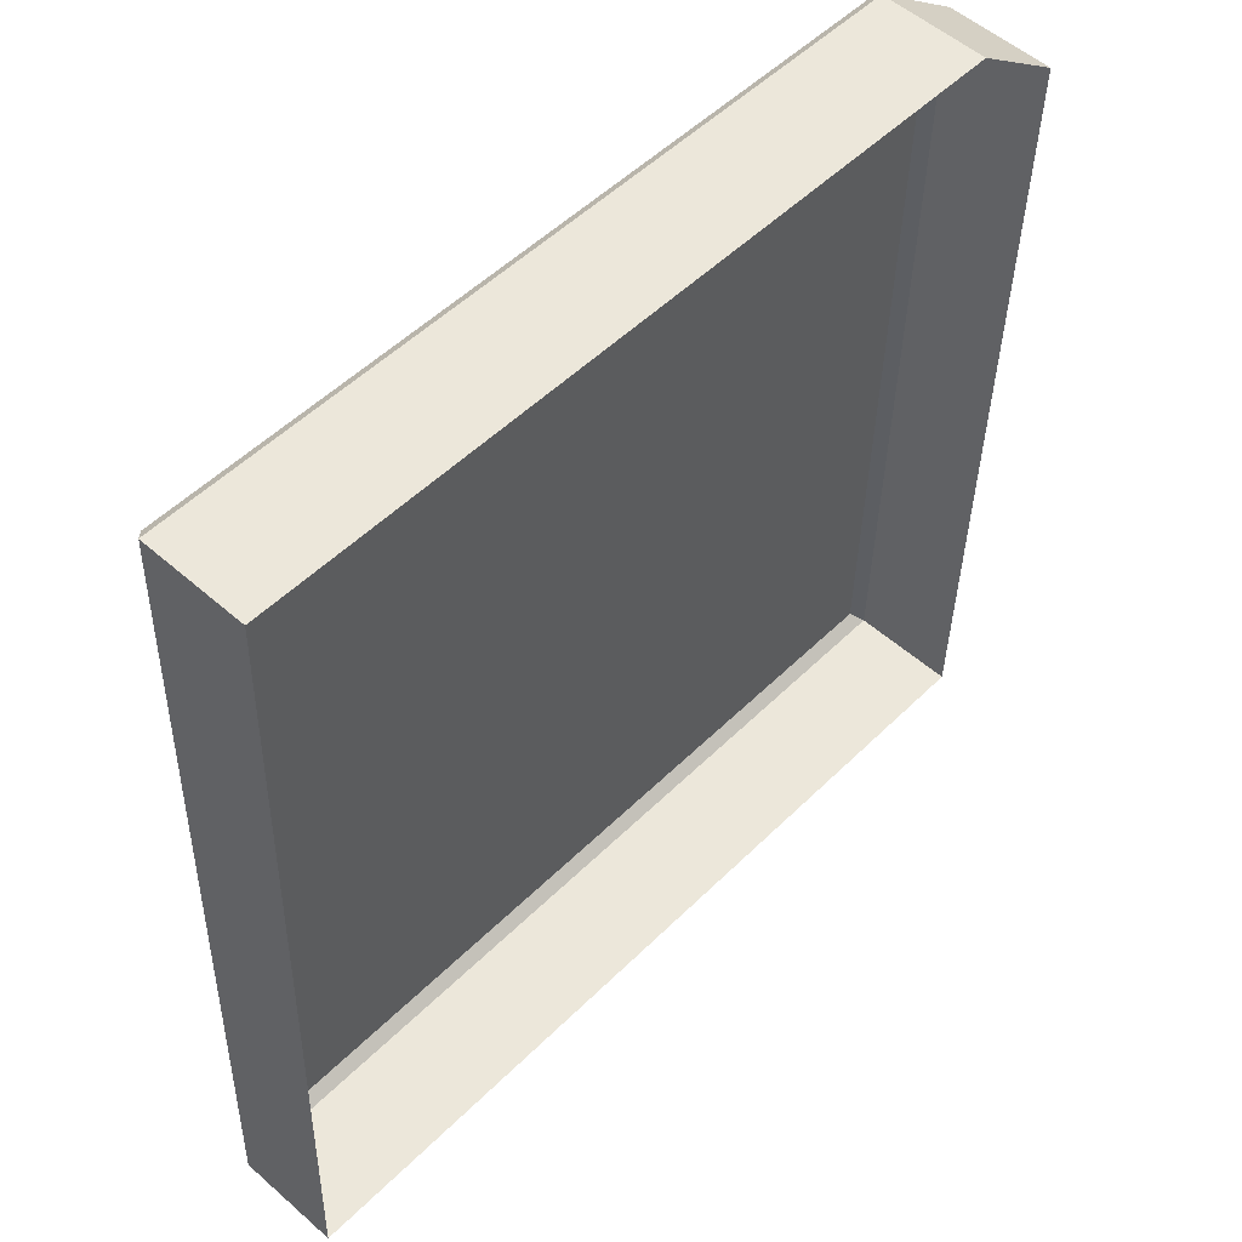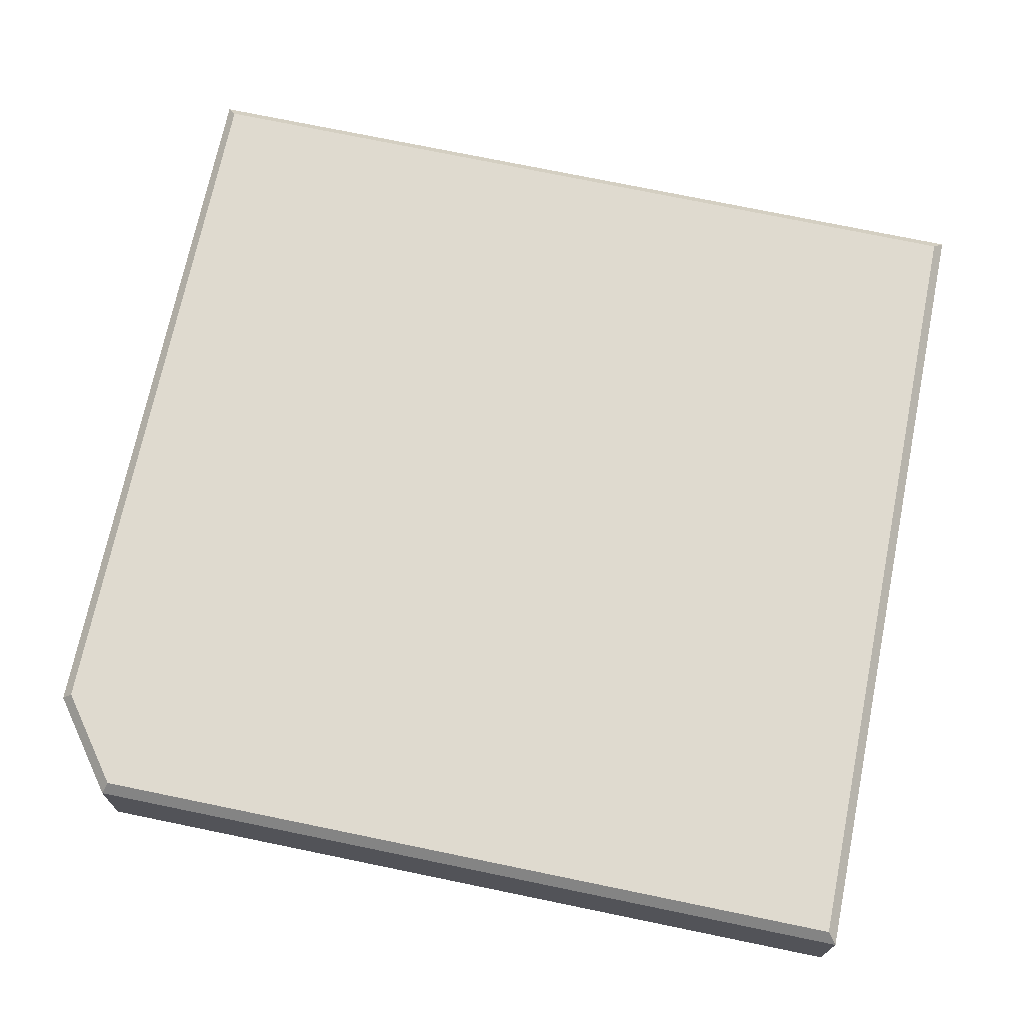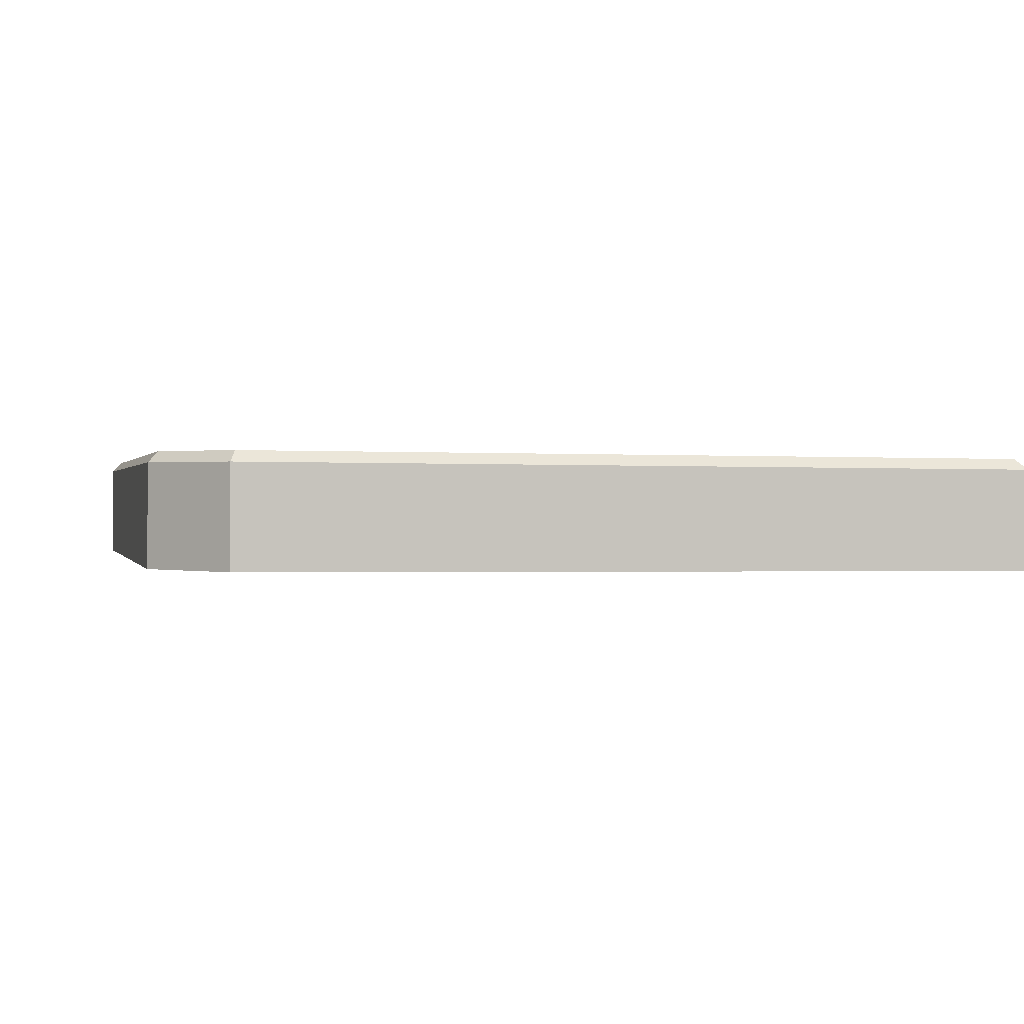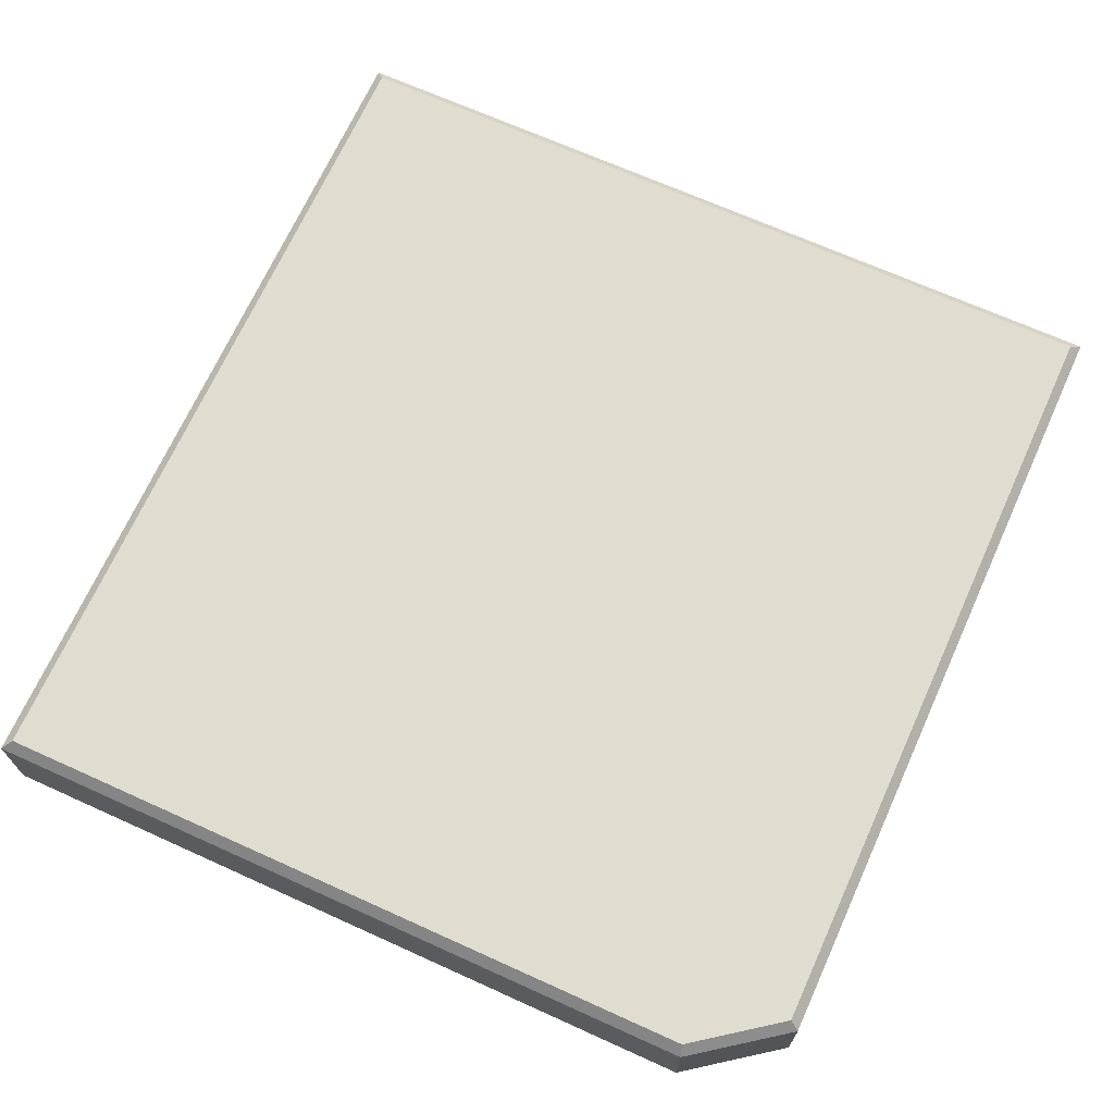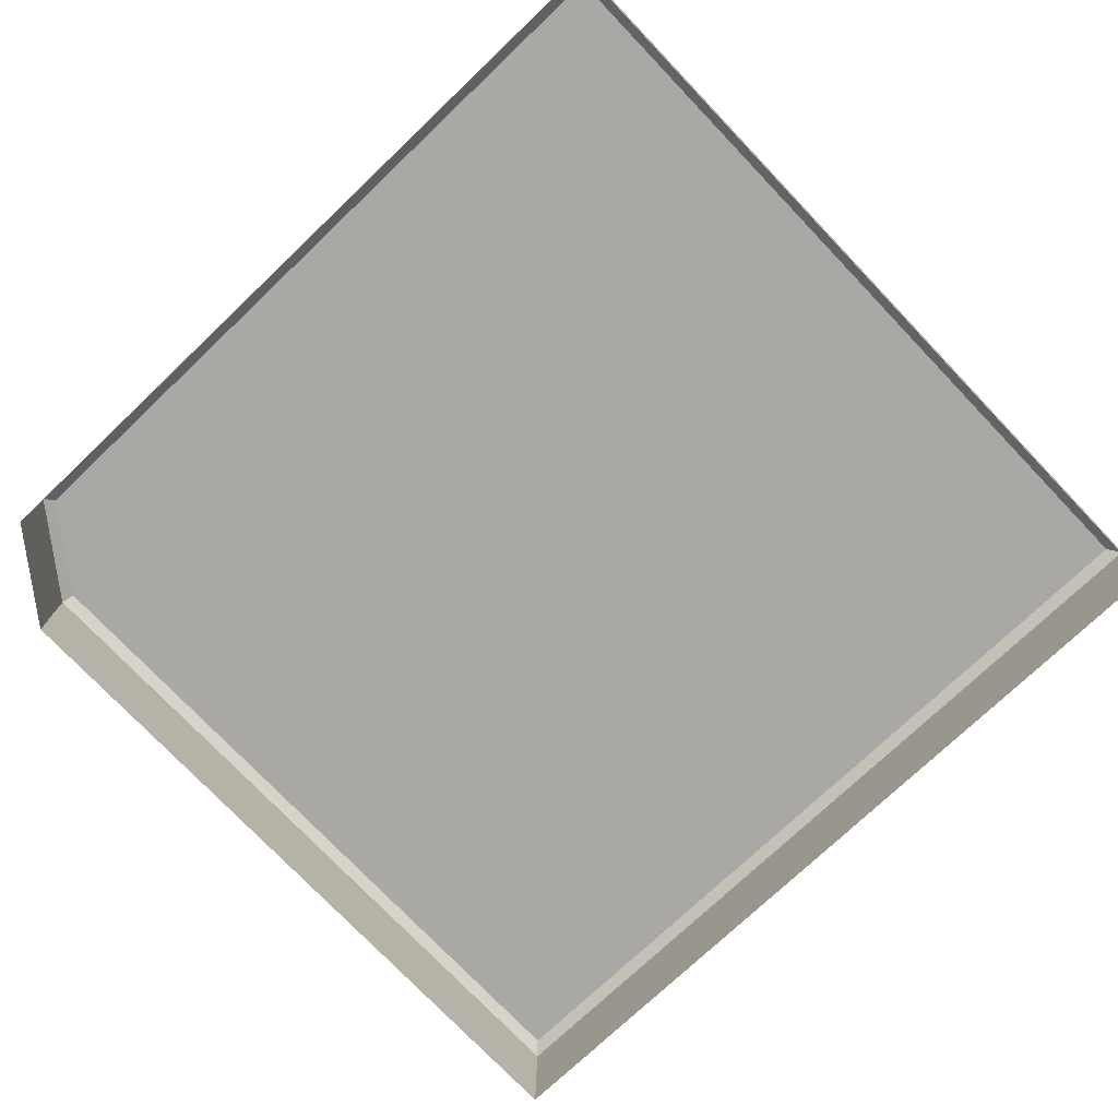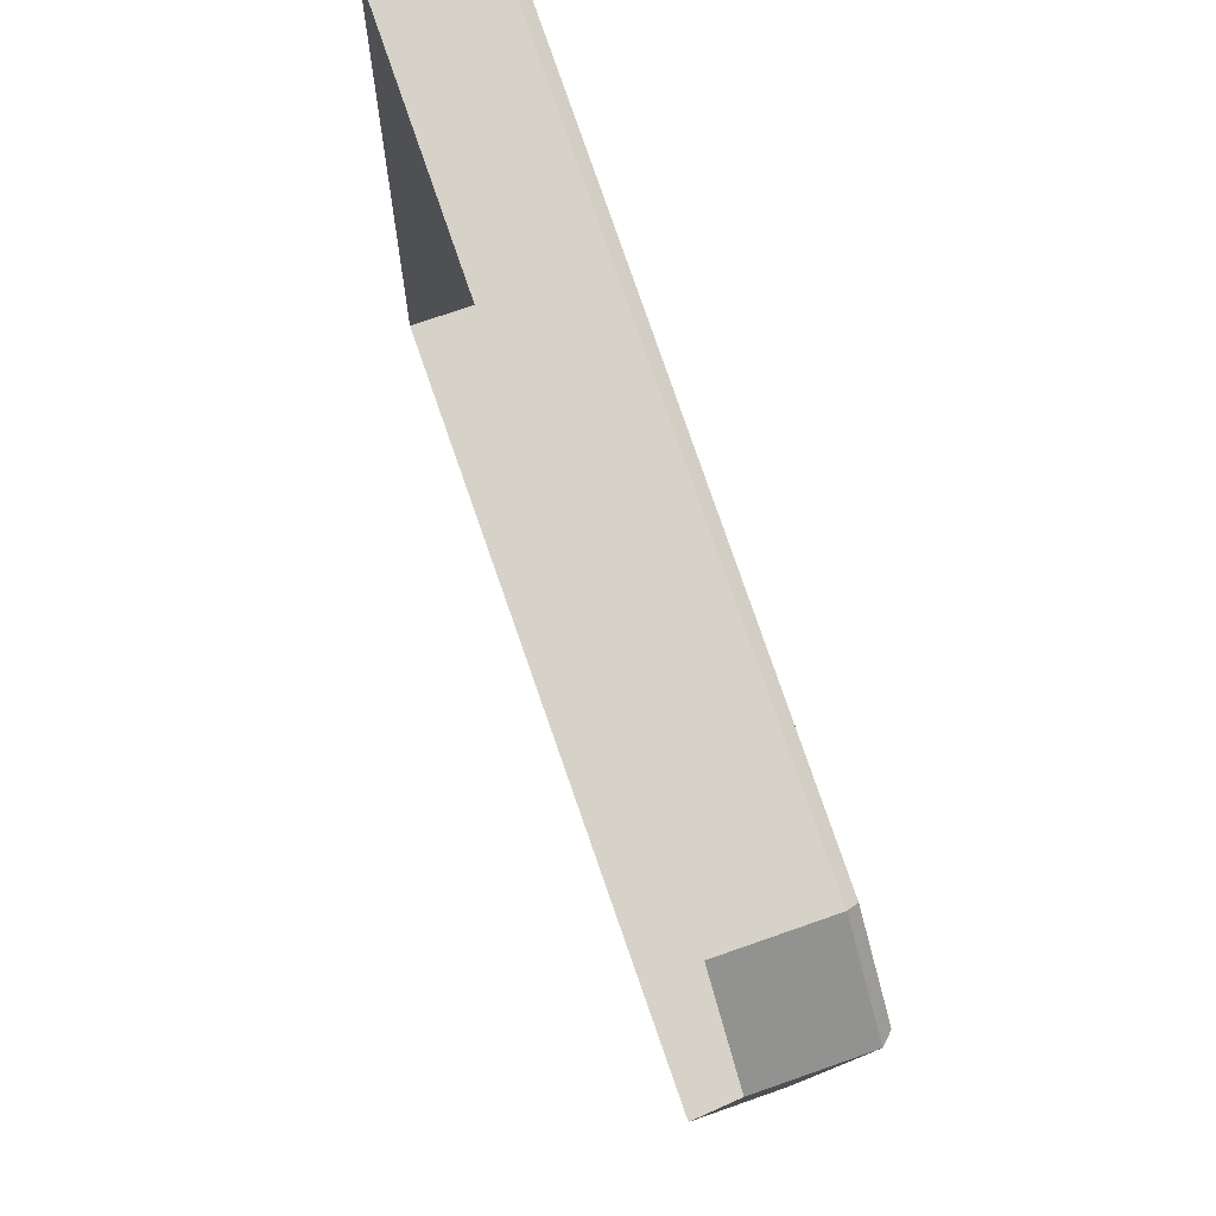
<metadata>
{"format":"obj","ext":"obj","renderer":"f3d","projection":"perspective","resolution":1024,"background":"white","views":[{"elev":54.4,"azim":133.9,"up":"+Y"},{"elev":71.4,"azim":-76.2,"up":"+Z"},{"elev":1.0,"azim":-101.0,"up":"+Z"},{"elev":70.1,"azim":-153.4,"up":"+Z"},{"elev":-74.9,"azim":-44.1,"up":"+Z"},{"elev":76.8,"azim":-108.5,"up":"+Y"}]}
</metadata>
<code>
g Bg_Temple_OBJ_Block_04
v 0.3949 0.4429 0.05855
v 0.4279 -0.4121 0.0477
v -0.3963 -0.4439 0.05927
v -0.3423 0.4144 0.06597
v -0.4268 0.3462 0.06627
v -0.4075 -0.4535 -0.05445
v -0.4062 -0.4546 0.04836
v 0.4386 -0.422 0.03653
v 0.4373 -0.4209 -0.06627
v 0.4373 -0.4209 -0.06627
v 0.4386 -0.422 0.03653
v 0.4048 0.4535 0.0476
v 0.4035 0.4546 -0.0552
v 0.4035 0.4546 -0.0552
v 0.4048 0.4535 0.0476
v -0.3461 0.4246 0.0552
v -0.3474 0.4256 -0.04761
v -0.3474 0.4256 -0.04761
v -0.3461 0.4246 0.0552
v -0.4373 0.351 0.05552
v -0.4386 0.3521 -0.04729
v -0.4386 0.3521 -0.04729
v -0.4373 0.351 0.05552
v -0.4062 -0.4546 0.04836
v -0.4075 -0.4535 -0.05445
v -0.4062 -0.4546 0.04836
v -0.3963 -0.4439 0.05927
v 0.4279 -0.4121 0.0477
v 0.4386 -0.422 0.03653
v 0.4386 -0.422 0.03653
v 0.4279 -0.4121 0.0477
v 0.3949 0.4429 0.05855
v 0.4048 0.4535 0.0476
v 0.4048 0.4535 0.0476
v 0.3949 0.4429 0.05855
v -0.3423 0.4144 0.06597
v -0.3461 0.4246 0.0552
v -0.3461 0.4246 0.0552
v -0.3423 0.4144 0.06597
v -0.4268 0.3462 0.06627
v -0.4373 0.351 0.05552
v -0.4373 0.351 0.05552
v -0.4268 0.3462 0.06627
v -0.3963 -0.4439 0.05927
v -0.4062 -0.4546 0.04836
g Bg_Temple_OBJ_Block_04_0
f 3 2 1
f 1 4 3
f 4 5 3
f 8 7 6
f 9 8 6
f 12 11 10
f 13 12 10
f 16 15 14
f 17 16 14
f 20 19 18
f 21 20 18
f 24 23 22
f 25 24 22
f 28 27 26
f 29 28 26
f 32 31 30
f 33 32 30
f 36 35 34
f 37 36 34
f 40 39 38
f 41 40 38
f 44 43 42
f 45 44 42

</code>
